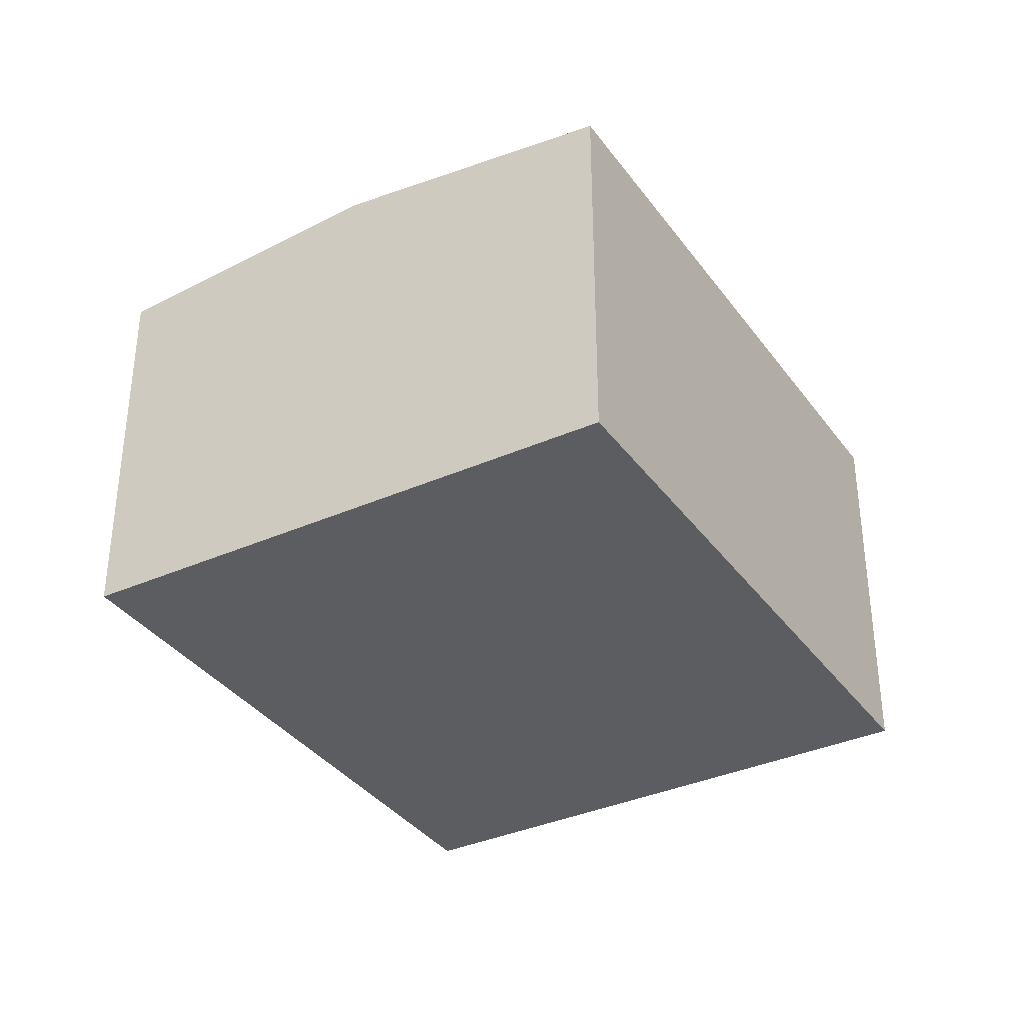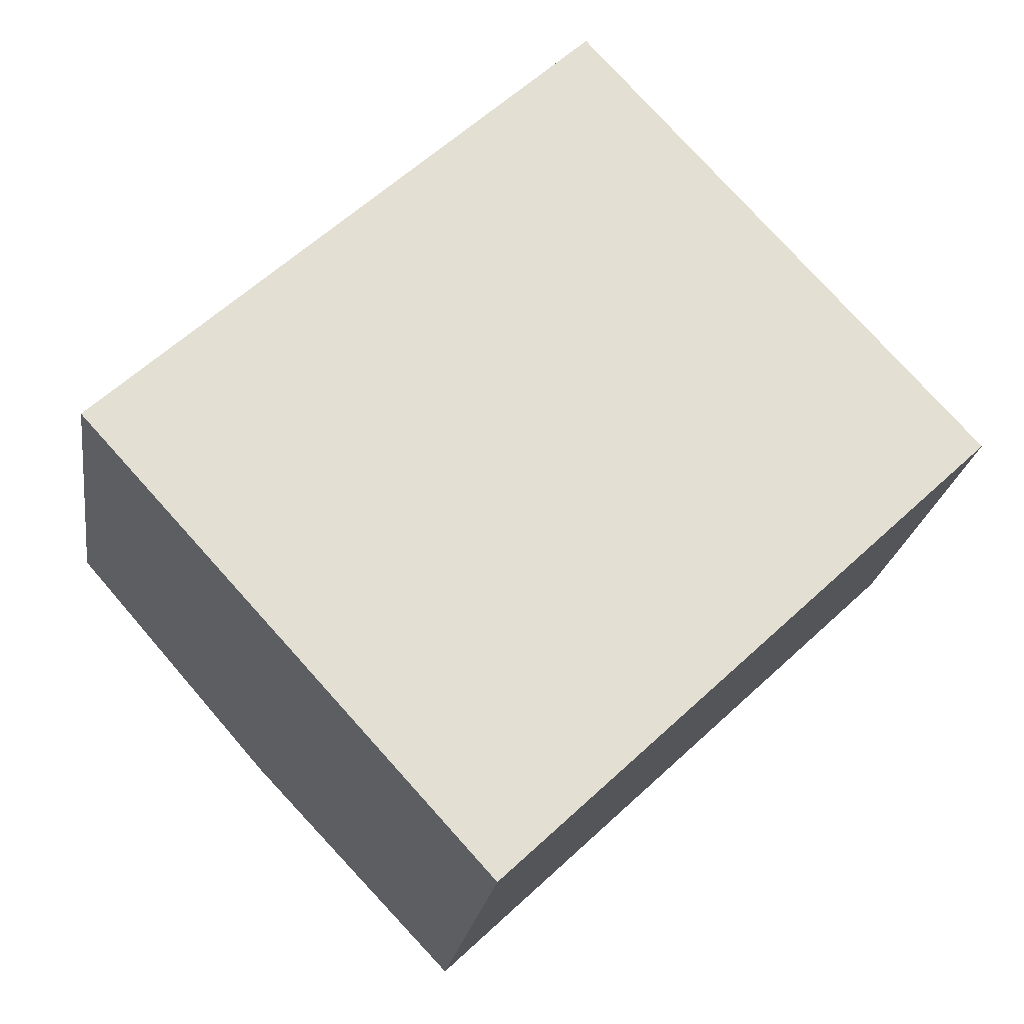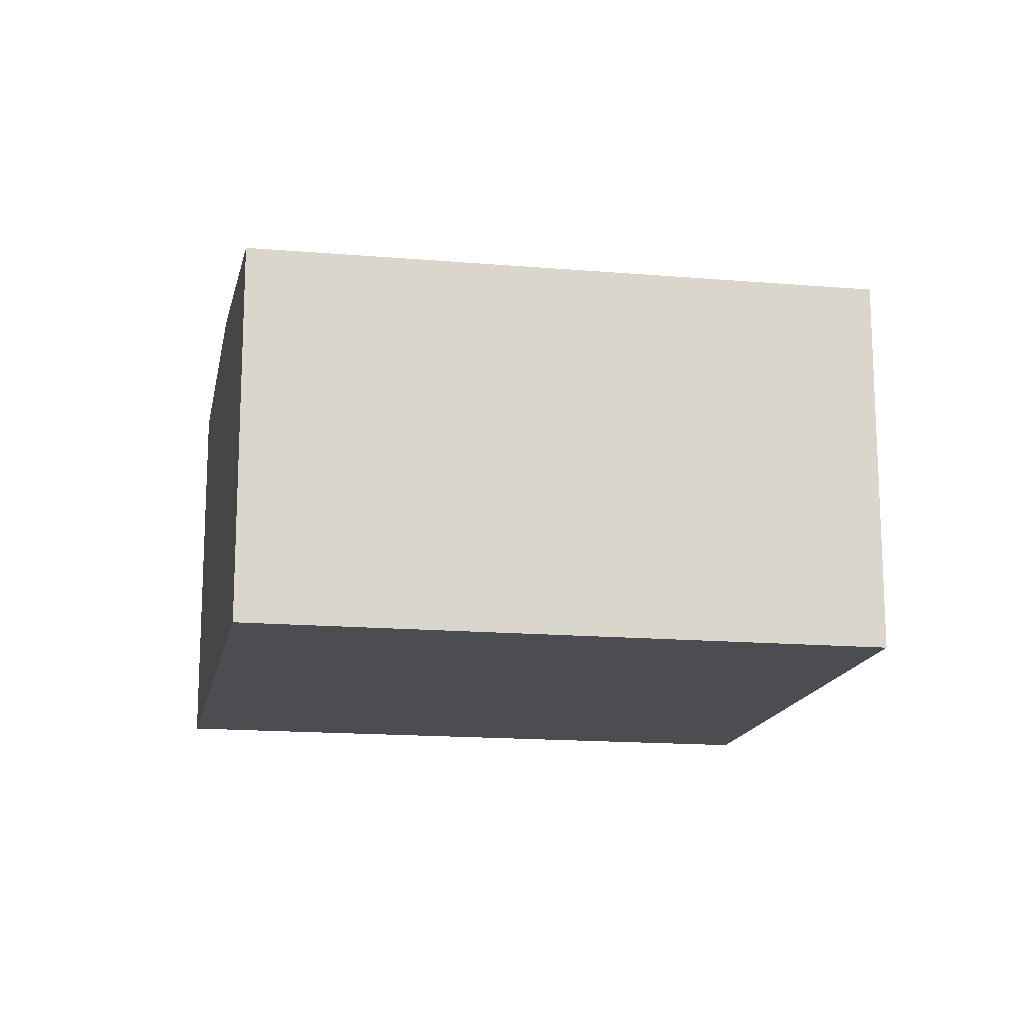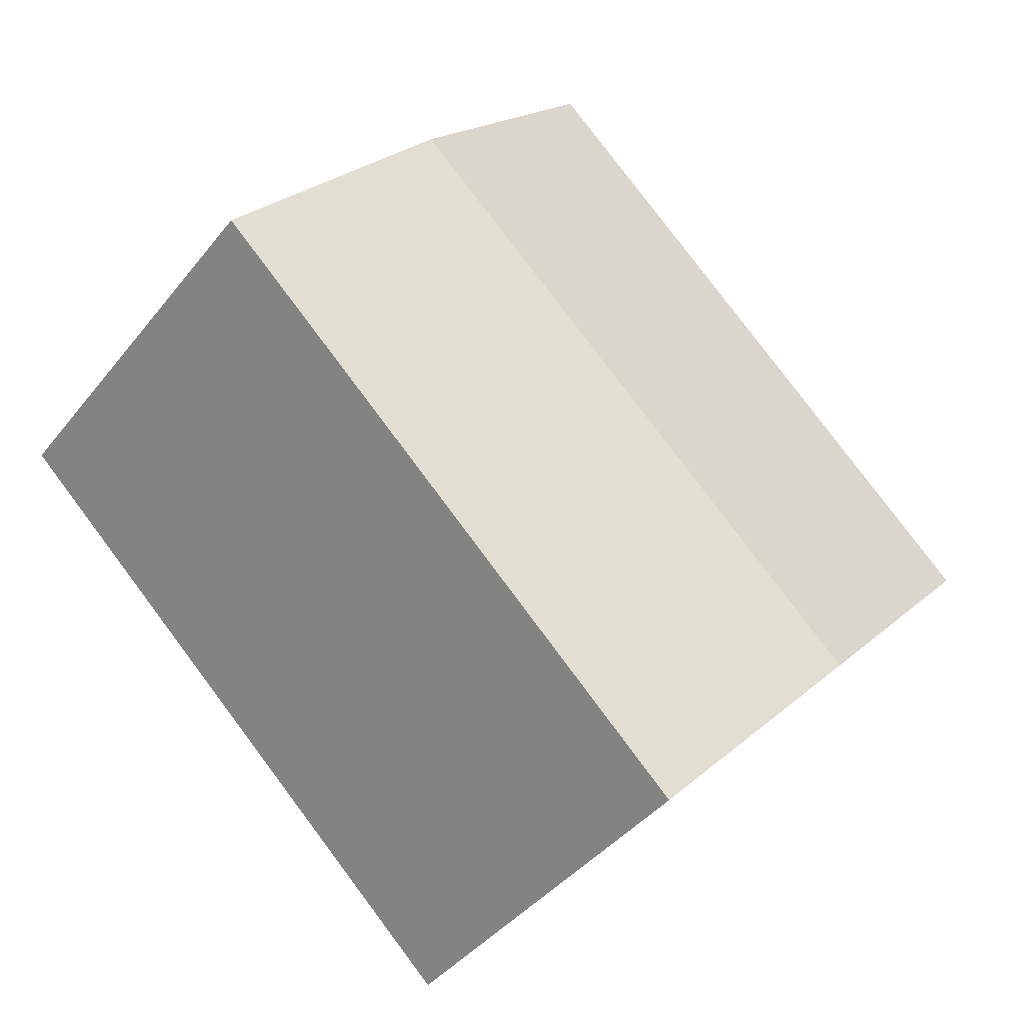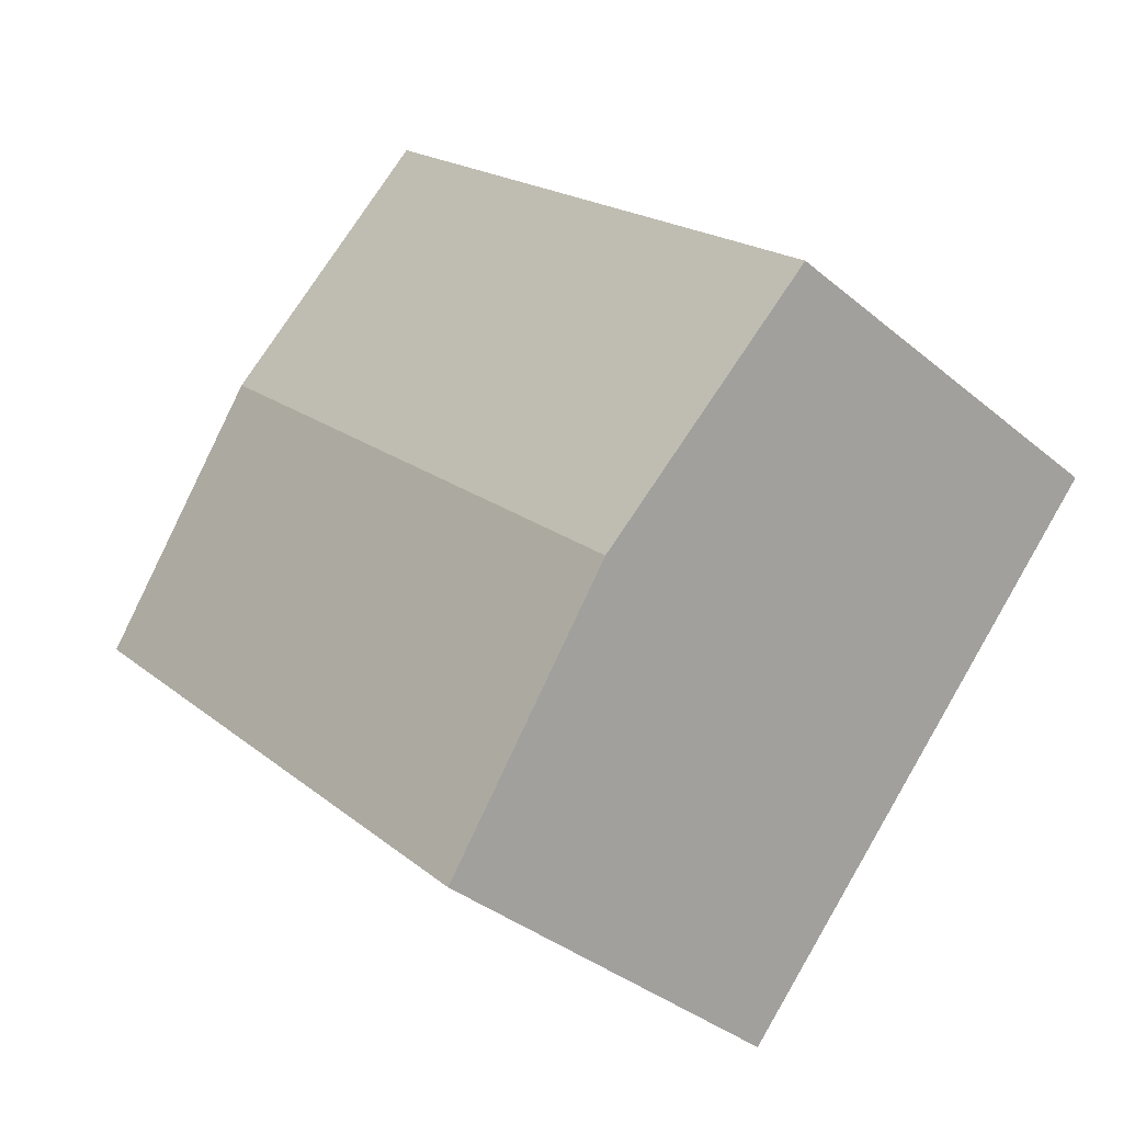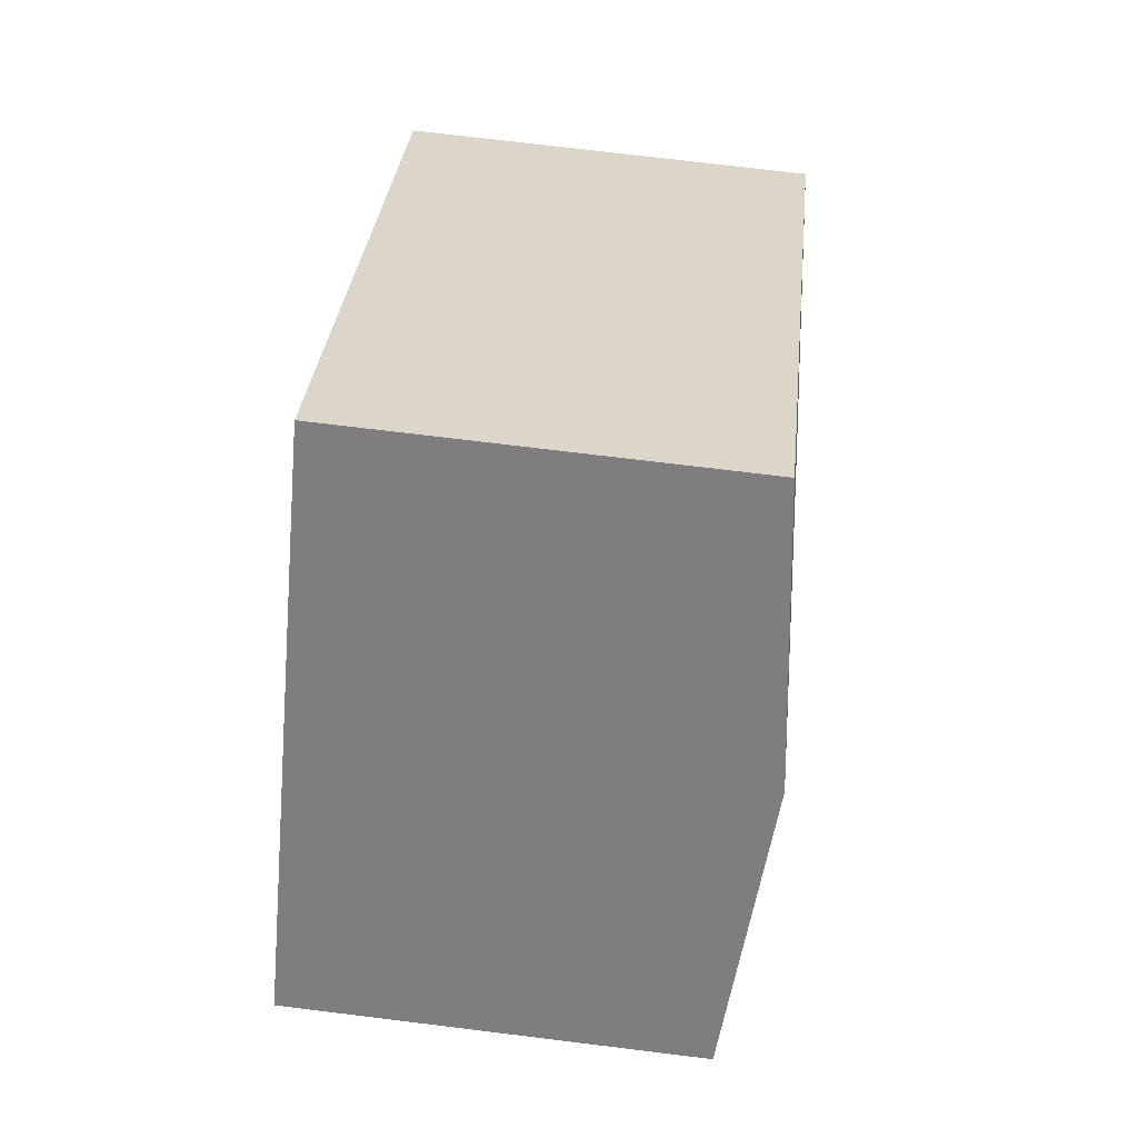
<metadata>
{"format":"obj","ext":"obj","renderer":"f3d","projection":"perspective","resolution":1024,"background":"white","views":[{"elev":-36.0,"azim":77.9,"up":"+Y"},{"elev":-22.3,"azim":-8.3,"up":"+Z"},{"elev":-15.9,"azim":126.7,"up":"+Y"},{"elev":-40.8,"azim":145.5,"up":"+Z"},{"elev":-36.3,"azim":-137.3,"up":"+Z"},{"elev":72.2,"azim":97.0,"up":"+Z"}]}
</metadata>
<code>
v  1.738 3.695 -1.904
v  7.733 3.449 0.2
v  3.481 3.448 -3.814
v  6.009 3.695 2.105
v  0 3.448 2.111e-16
v  4.279 3.448 4.017
v  0 0 0
v  4.279 -2.46e-16 4.017
v  6.009 -1.289e-16 2.105
v  7.733 -1.225e-17 0.2
v  3.481 2.335e-16 -3.814
v  1.738 1.166e-16 -1.904
g defaultobject
f 1 2 3
f 2 1 4
f 5 4 1
f 4 5 6
f 7 6 5
f 6 7 8
f 8 4 6
f 4 8 2
f 2 8 9
f 2 9 10
f 10 3 2
f 3 10 11
f 1 7 5
f 7 1 3
f 7 3 12
f 12 3 11
f 7 9 8
f 9 7 12
f 9 12 10
f 10 12 11

</code>
